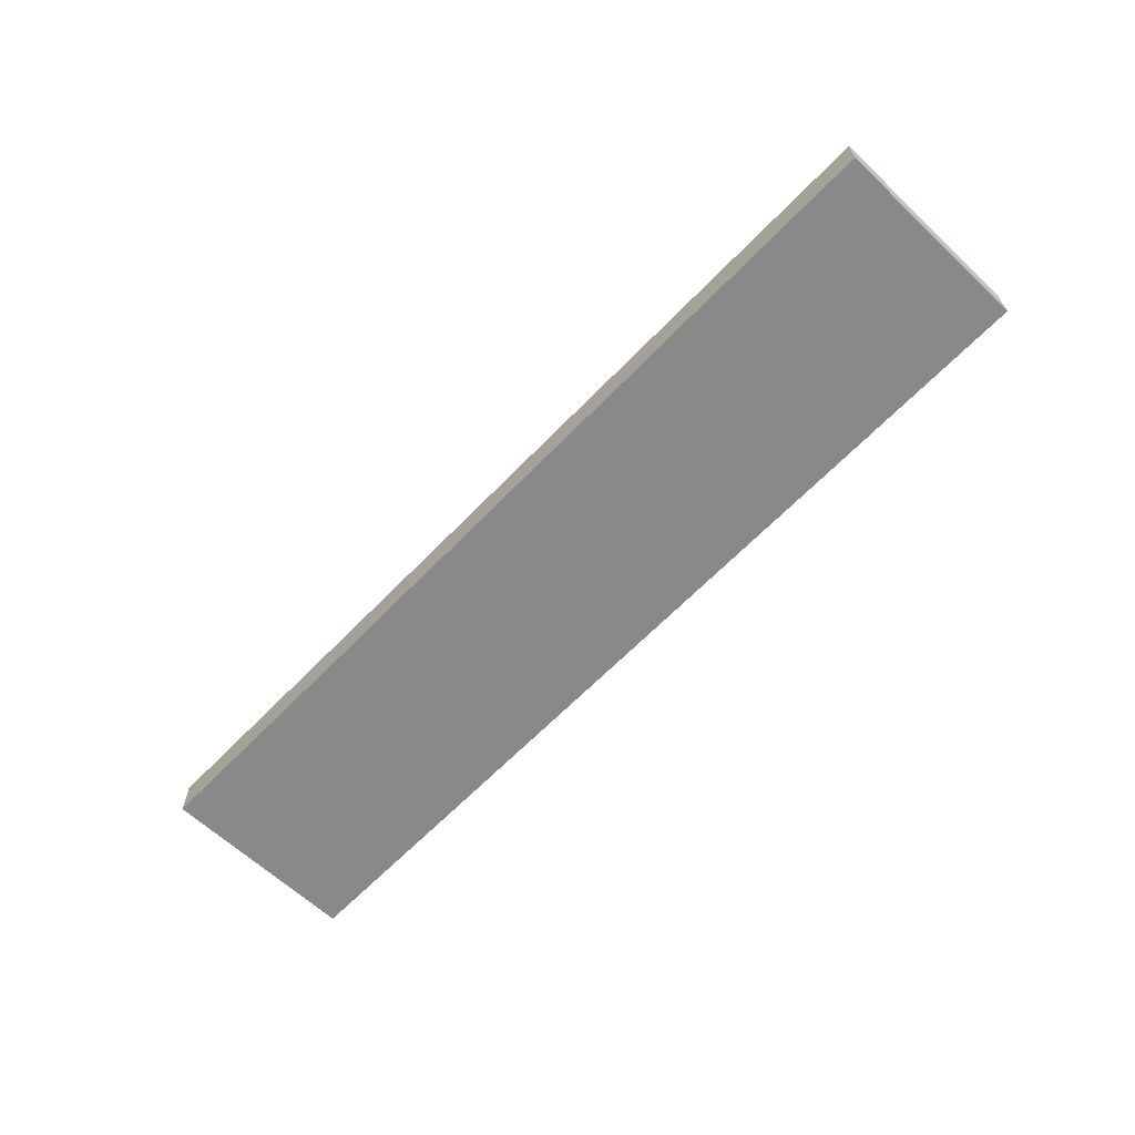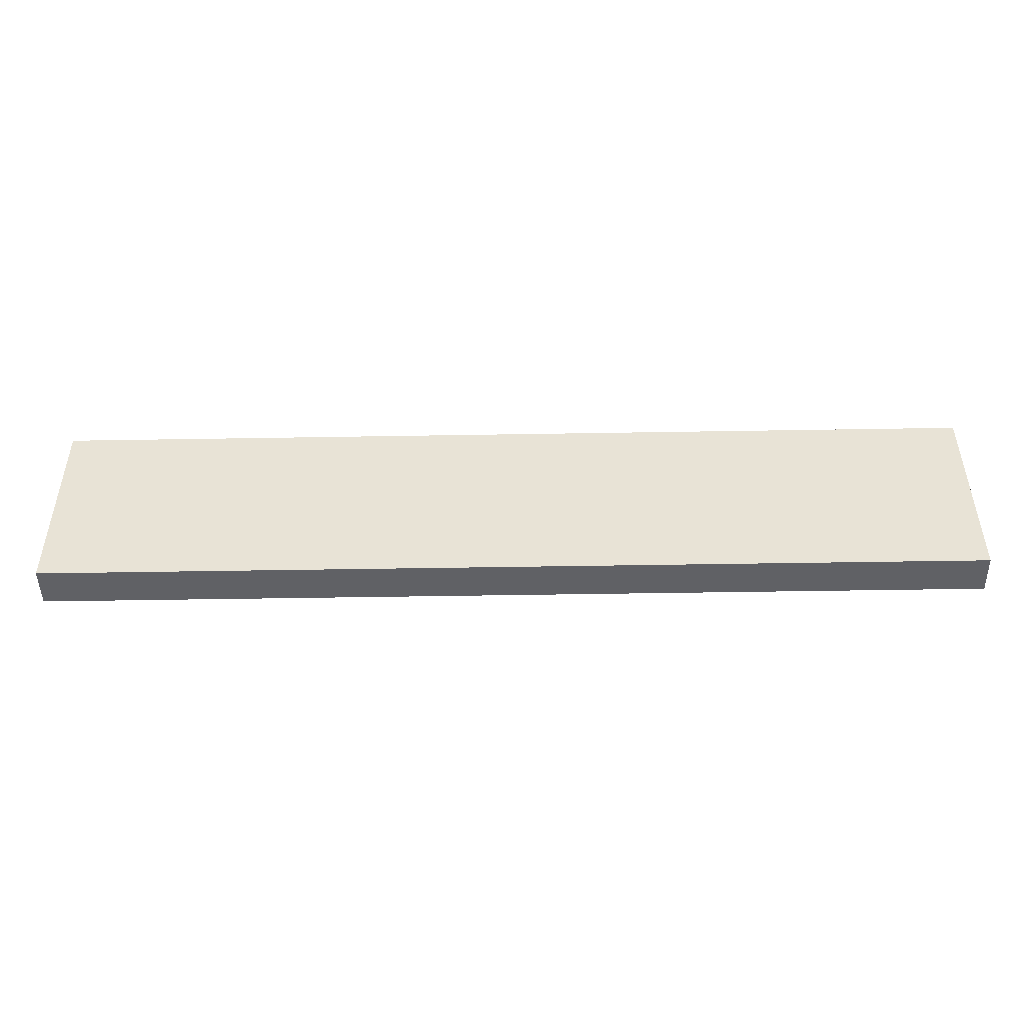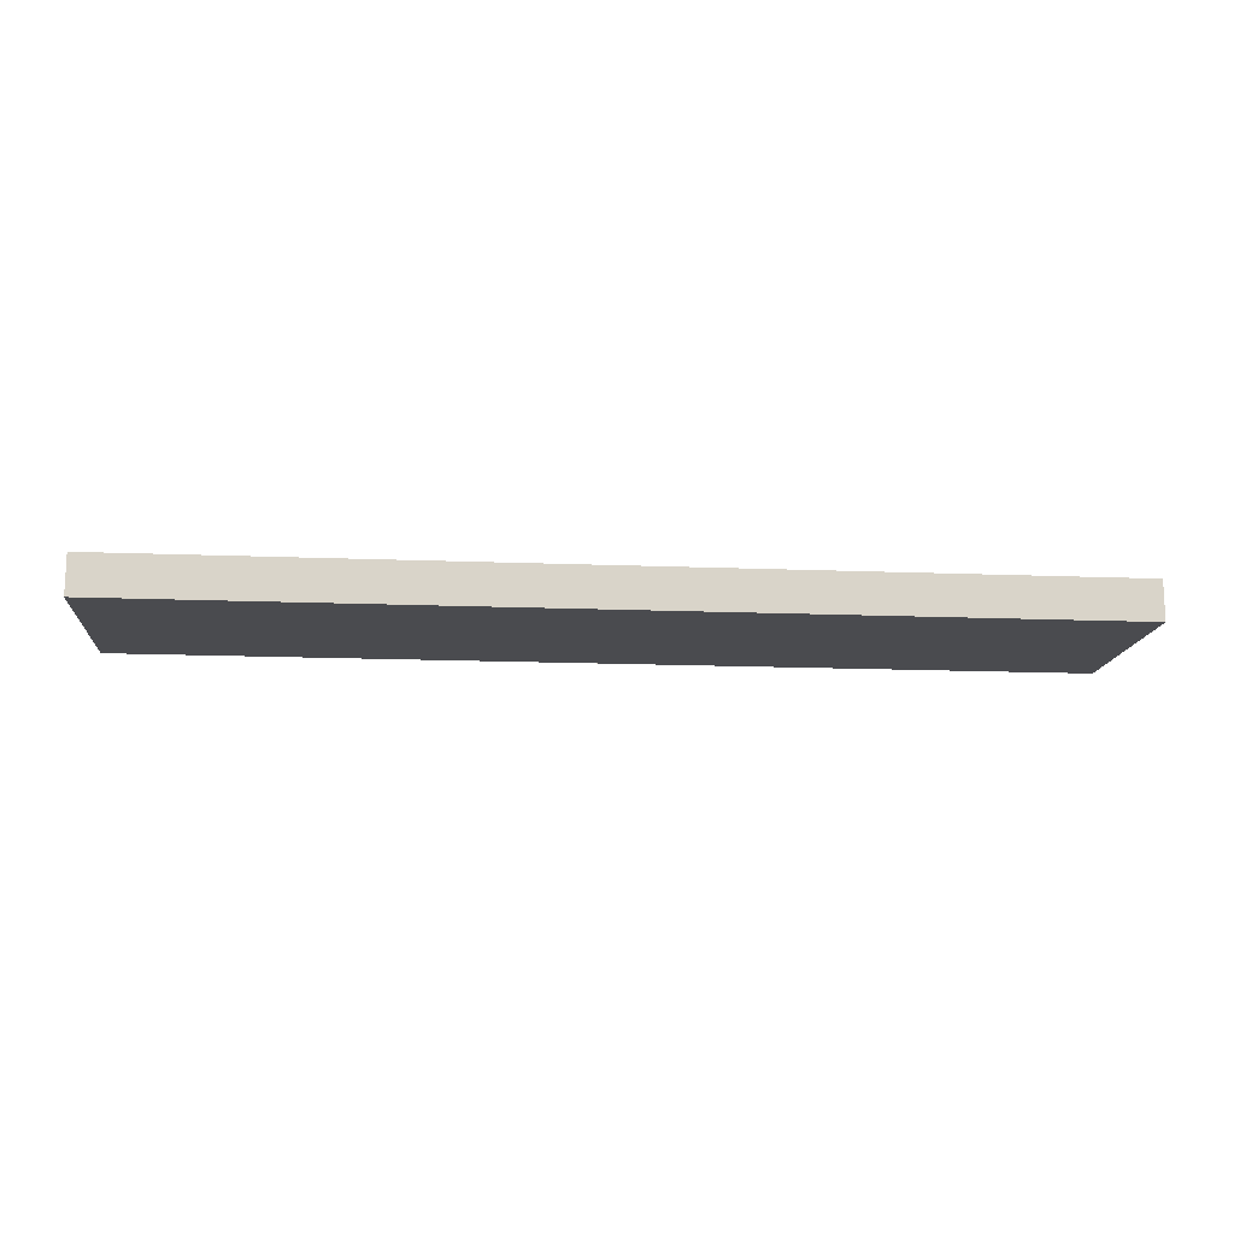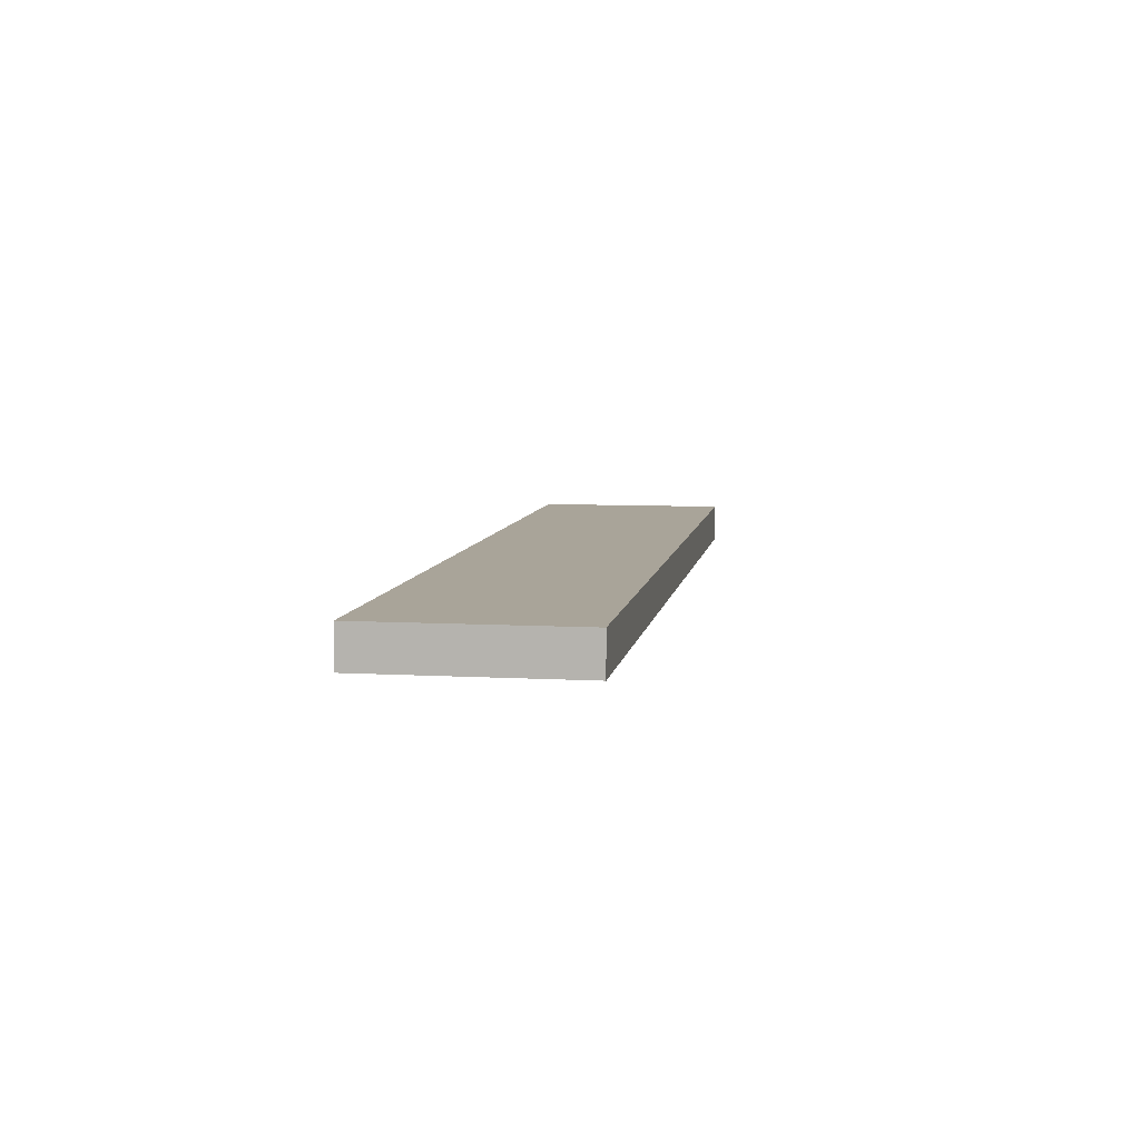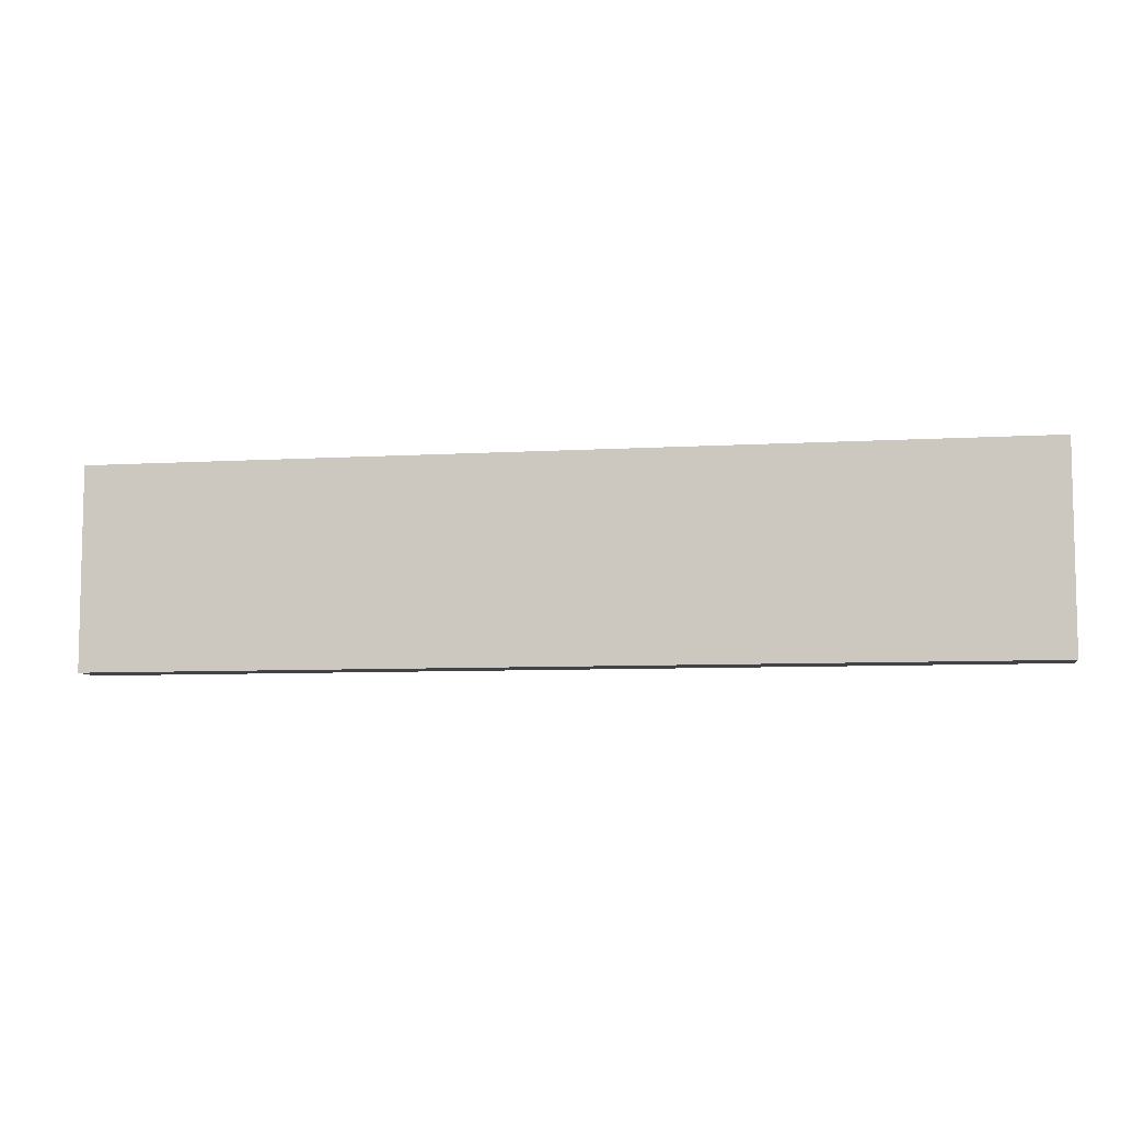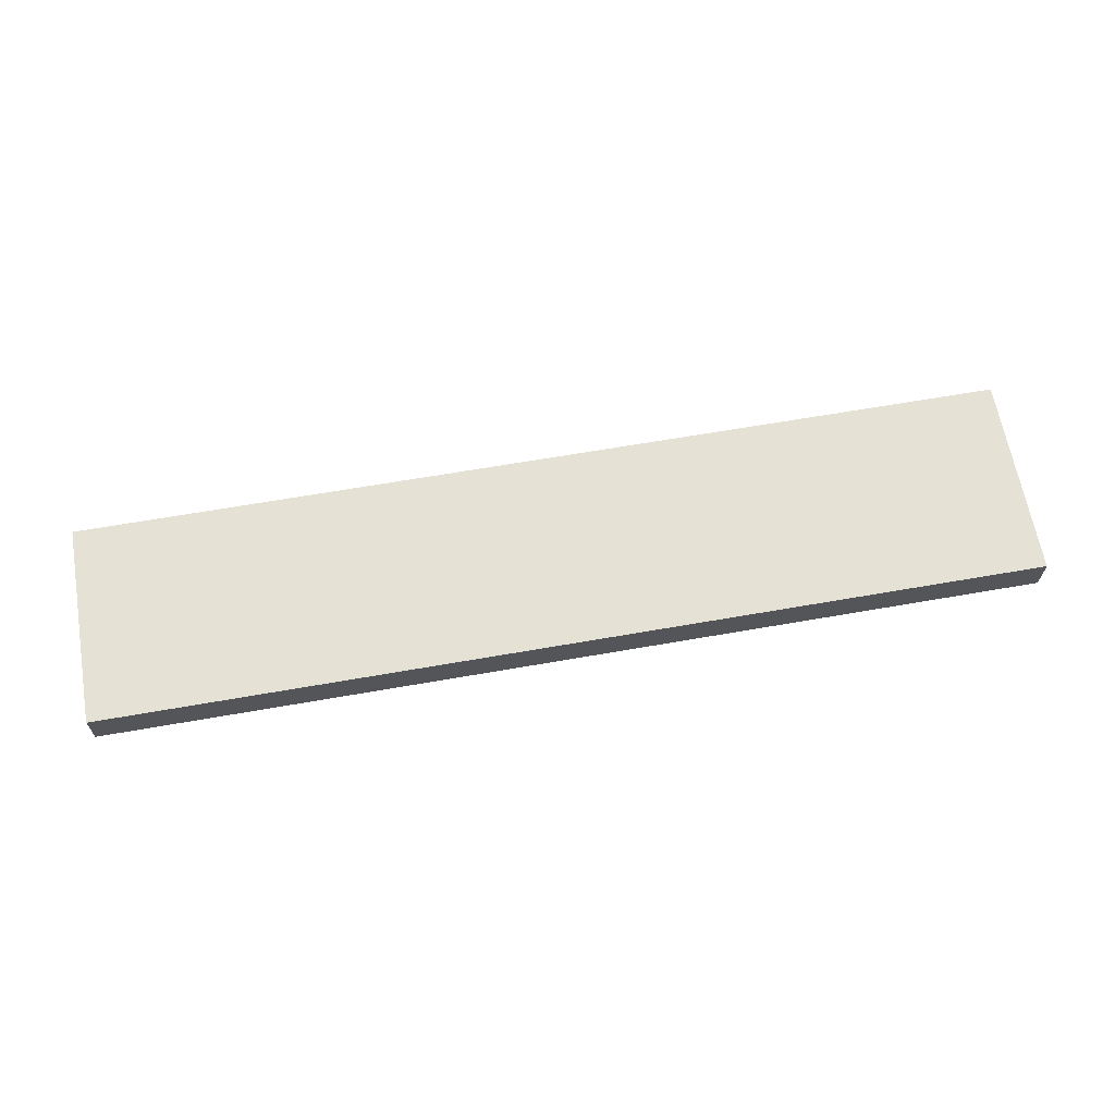
<metadata>
{"format":"obj","ext":"obj","renderer":"f3d","projection":"perspective","resolution":1024,"background":"white","views":[{"elev":-63.0,"azim":46.4,"up":"+Y"},{"elev":-47.7,"azim":1.1,"up":"+Z"},{"elev":-14.3,"azim":174.8,"up":"+Y"},{"elev":7.3,"azim":-80.9,"up":"+Y"},{"elev":-7.5,"azim":9.6,"up":"+Z"},{"elev":64.7,"azim":170.0,"up":"+Y"}]}
</metadata>
<code>
g fin1
v 0.12 0.02951 0.013
v 0 0.02951 0.013
v 0 0.02451 0.013
v 0.12 0.02451 0.013
v 0 0.02451 -0.013
v 0.12 0.02451 -0.013
v 0 0.02951 -0.013
v 0.12 0.02951 -0.013
o mesh0
f 1 2 3
f 3 4 1
o mesh1
f 4 3 5
f 5 6 4
o mesh2
f 6 5 7
f 7 8 6
o mesh3
f 8 7 2
f 2 1 8
o mesh4
f 1 4 6
f 6 8 1
o mesh5
f 2 7 5
f 5 3 2

</code>
